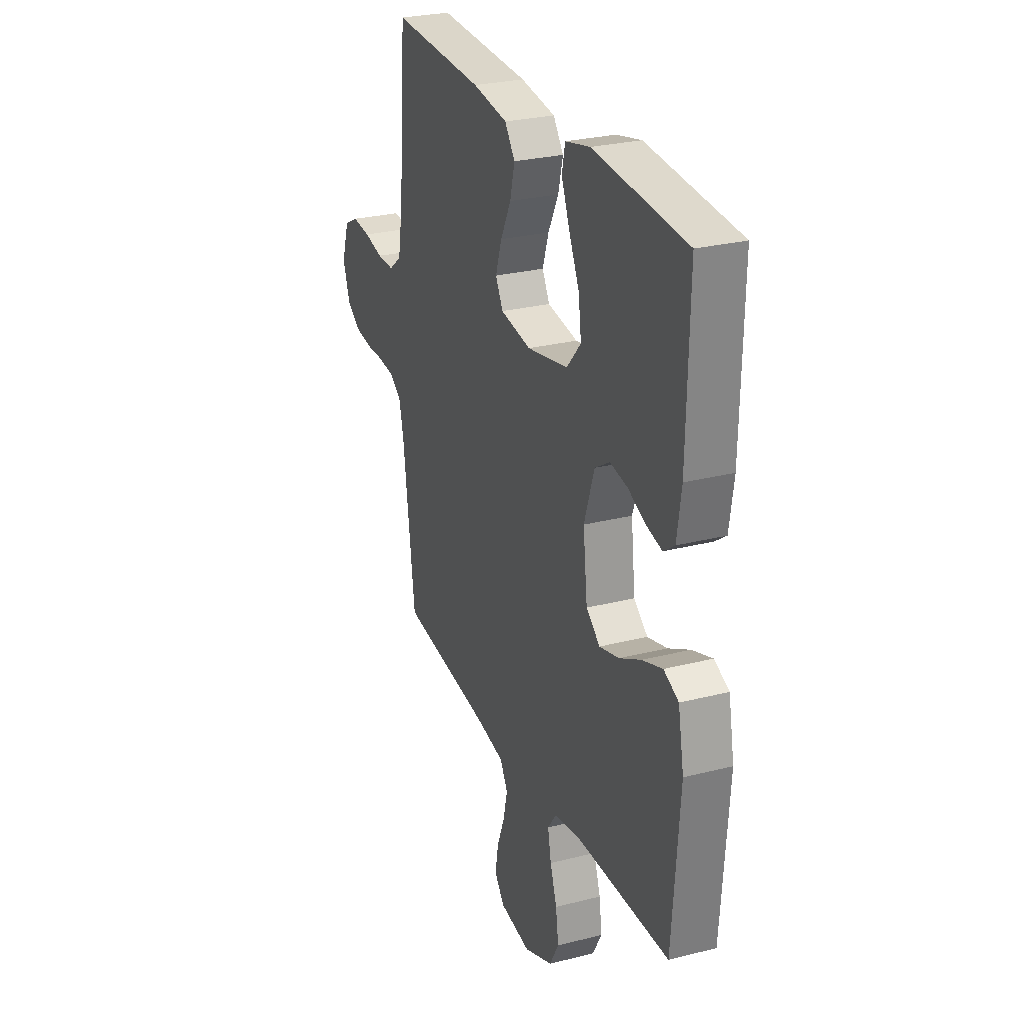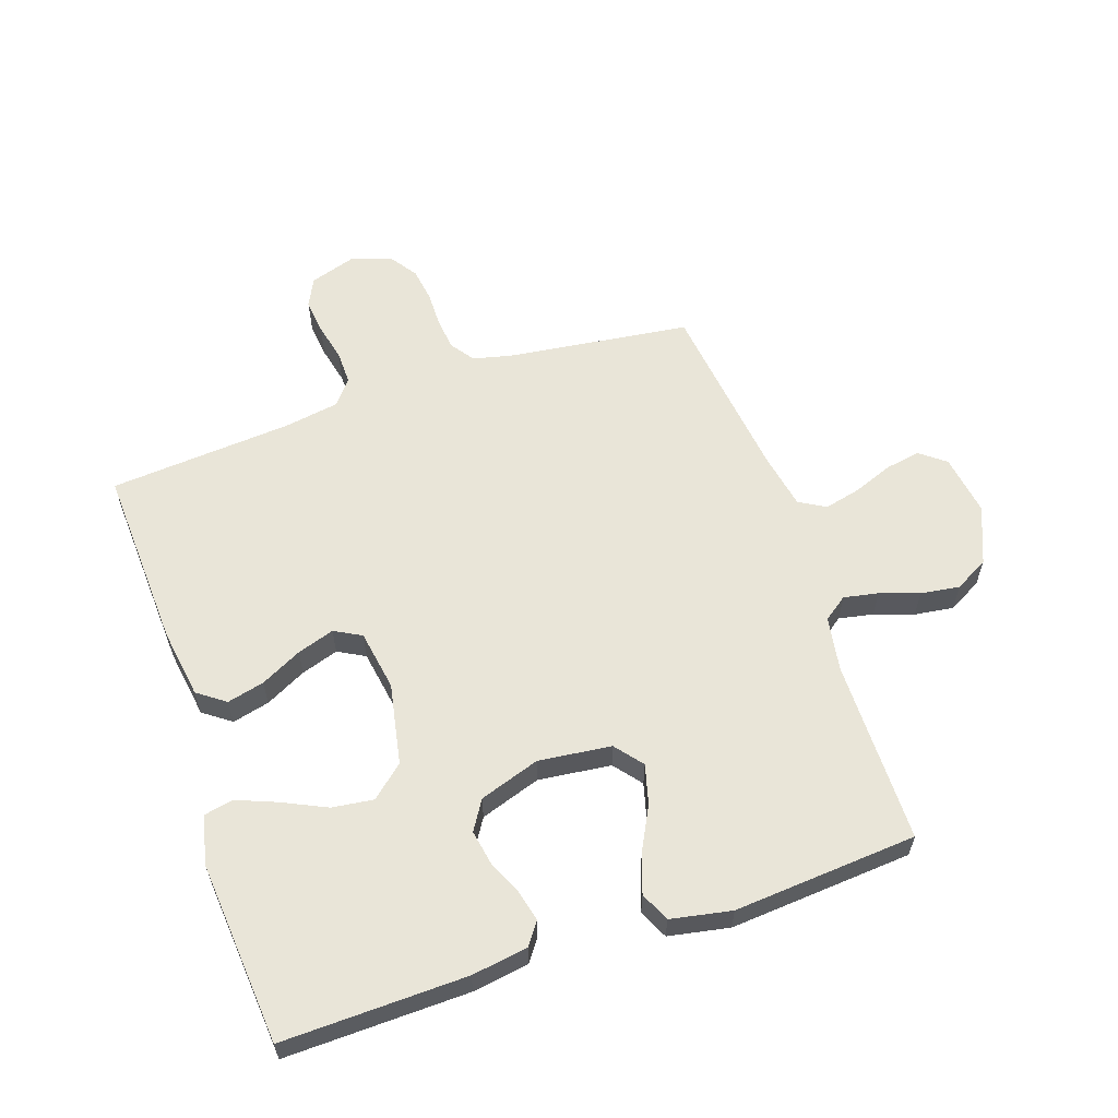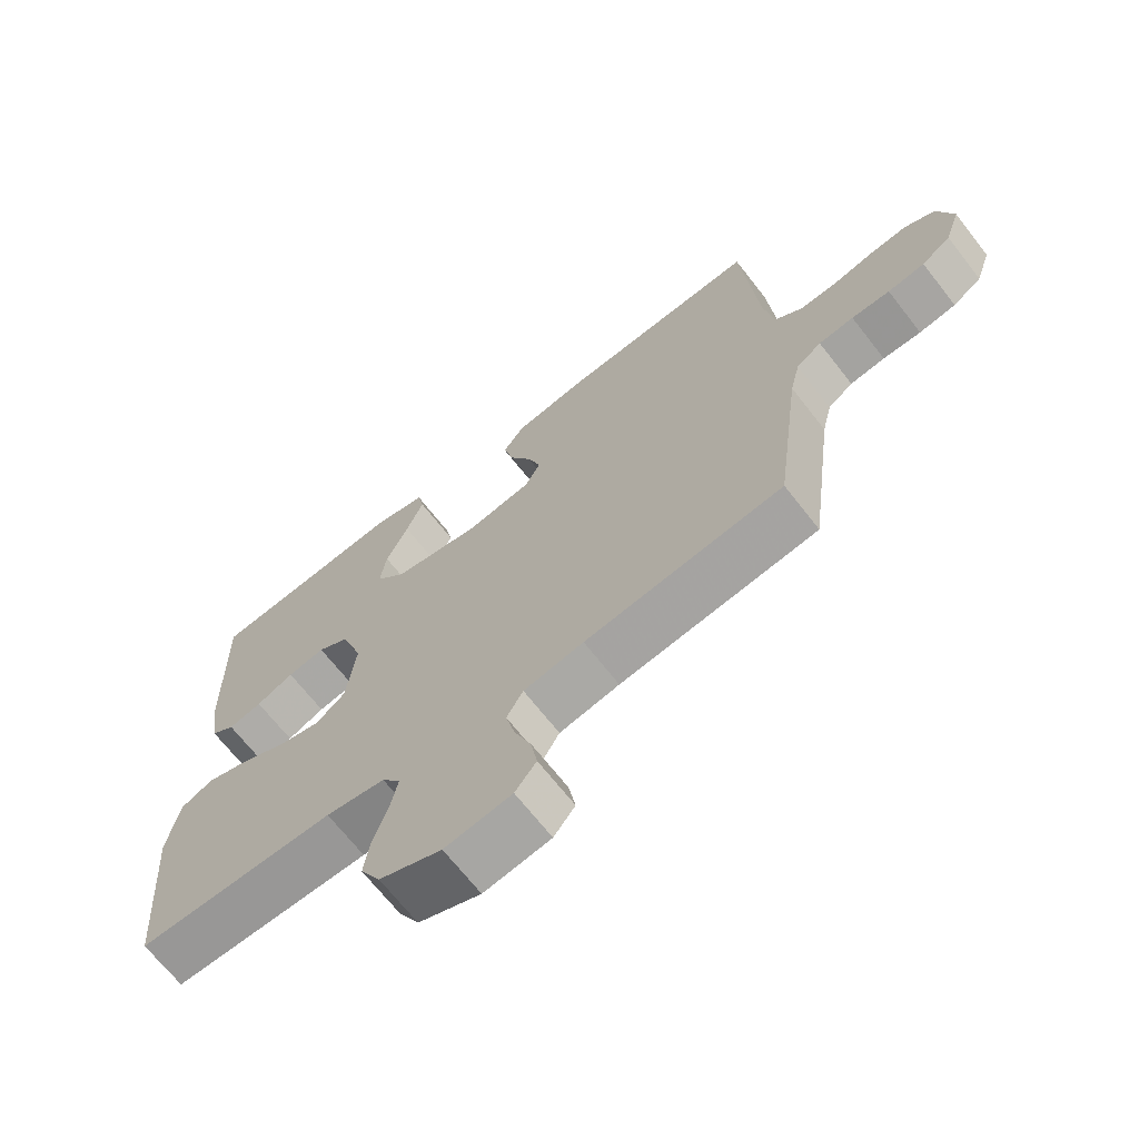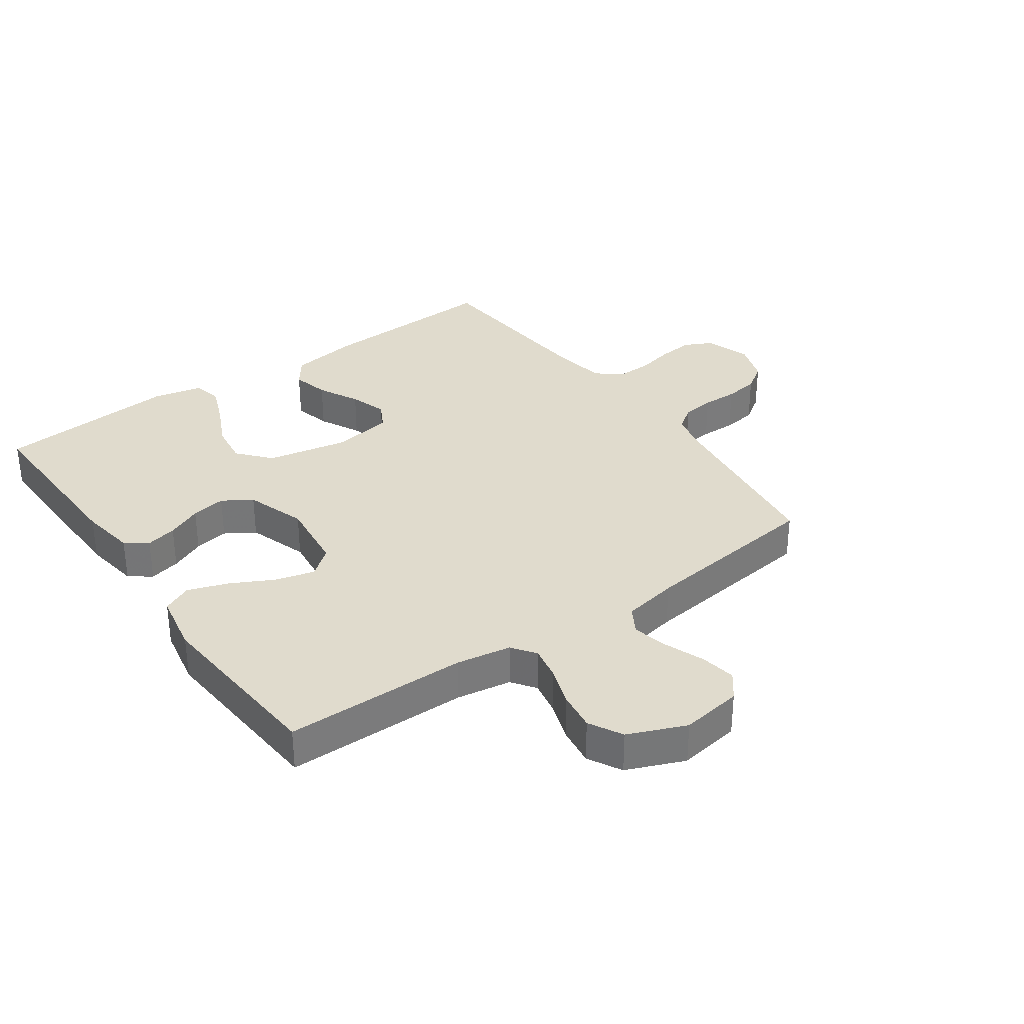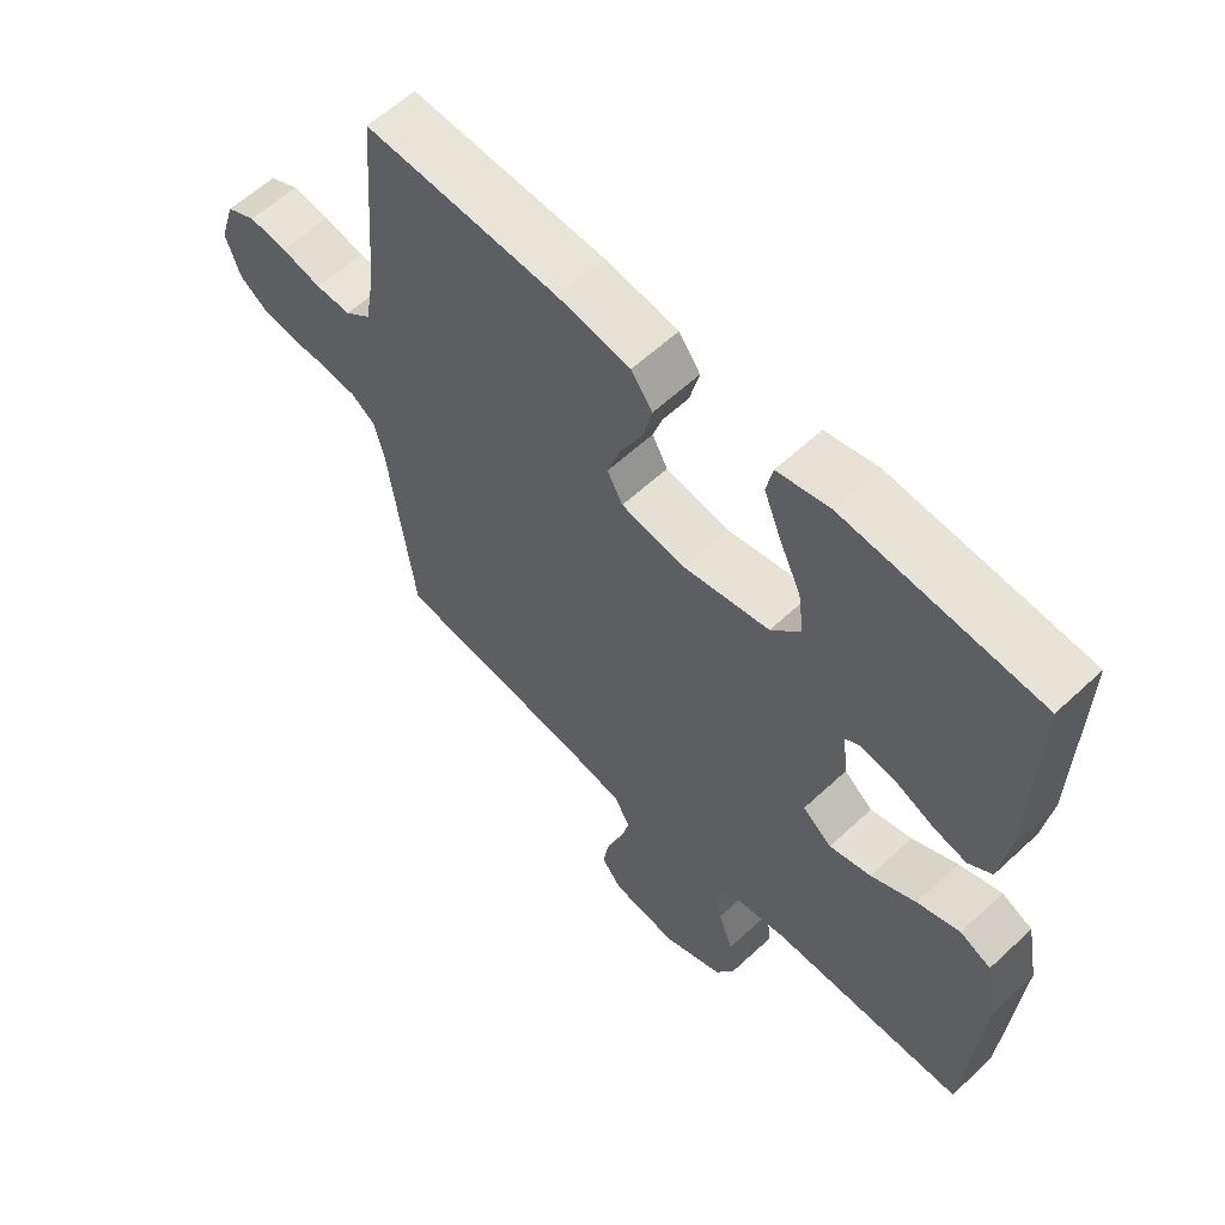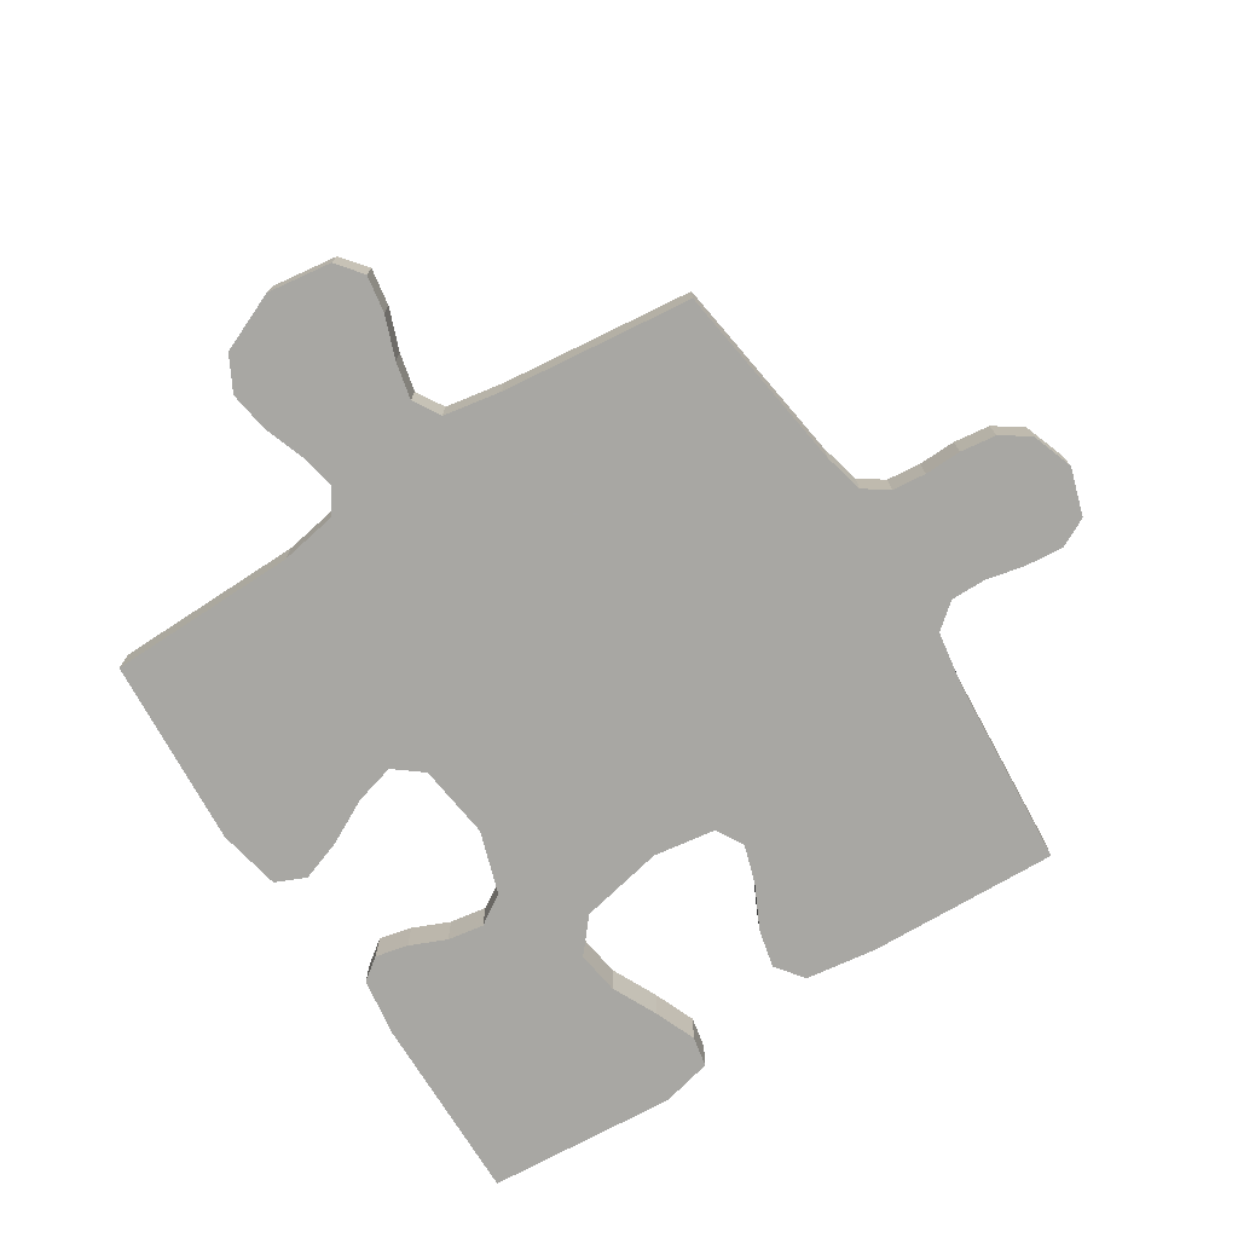
<metadata>
{"format":"obj","ext":"obj","renderer":"f3d","projection":"perspective","resolution":1024,"background":"white","views":[{"elev":27.2,"azim":68.5,"up":"+Z"},{"elev":59.7,"azim":71.2,"up":"+Y"},{"elev":-68.5,"azim":-142.0,"up":"+Z"},{"elev":33.3,"azim":144.7,"up":"+Y"},{"elev":59.7,"azim":46.3,"up":"+Z"},{"elev":-74.5,"azim":-147.0,"up":"+Y"}]}
</metadata>
<code>
v -0.5 0.07 0.5
v -0.2 0.07 0.486
v -0.087 0.07 0.469
v -0.054 0.07 0.424
v -0.069 0.07 0.363
v -0.103 0.07 0.296
v -0.123 0.07 0.235
v -0.099 0.07 0.191
v 0 0.07 0.175
v 0.133 0.07 0.201
v 0.179 0.07 0.254
v 0.17 0.07 0.322
v 0.136 0.07 0.394
v 0.11 0.07 0.459
v 0.12 0.07 0.507
v 0.2 0.07 0.525
v 0.5 0.07 0.5
v 0.493 0.07 0.2
v 0.479 0.07 0.108
v 0.443 0.07 0.082
v 0.392 0.07 0.094
v 0.335 0.07 0.119
v 0.278 0.07 0.129
v 0.23 0.07 0.099
v 0.197 0.07 0
v 0.211 0.07 -0.119
v 0.256 0.07 -0.155
v 0.32 0.07 -0.138
v 0.39 0.07 -0.102
v 0.456 0.07 -0.079
v 0.504 0.07 -0.101
v 0.523 0.07 -0.2
v 0.5 0.07 -0.5
v 0.2 0.07 -0.502
v 0.11 0.07 -0.517
v 0.082 0.07 -0.556
v 0.093 0.07 -0.612
v 0.115 0.07 -0.676
v 0.124 0.07 -0.74
v 0.094 0.07 -0.795
v 0 0.07 -0.834
v -0.101 0.07 -0.819
v -0.133 0.07 -0.778
v -0.123 0.07 -0.72
v -0.098 0.07 -0.655
v -0.084 0.07 -0.596
v -0.109 0.07 -0.553
v -0.2 0.07 -0.536
v -0.5 0.07 -0.5
v -0.539 0.07 -0.2
v -0.554 0.07 -0.137
v -0.592 0.07 -0.11
v -0.645 0.07 -0.104
v -0.703 0.07 -0.105
v -0.759 0.07 -0.097
v -0.803 0.07 -0.067
v -0.826 0.07 0
v -0.802 0.07 0.075
v -0.756 0.07 0.098
v -0.697 0.07 0.092
v -0.635 0.07 0.078
v -0.58 0.07 0.077
v -0.539 0.07 0.11
v -0.524 0.07 0.2
v -0.5 0 0.5
v -0.2 0 0.486
v -0.087 0 0.469
v -0.054 0 0.424
v -0.069 0 0.363
v -0.103 0 0.296
v -0.123 0 0.235
v -0.099 0 0.191
v 0 0 0.175
v 0.133 0 0.201
v 0.179 0 0.254
v 0.17 0 0.322
v 0.136 0 0.394
v 0.11 0 0.459
v 0.12 0 0.507
v 0.2 0 0.525
v 0.5 0 0.5
v 0.493 0 0.2
v 0.479 0 0.108
v 0.443 0 0.082
v 0.392 0 0.094
v 0.335 0 0.119
v 0.278 0 0.129
v 0.23 0 0.099
v 0.197 0 0
v 0.211 0 -0.119
v 0.256 0 -0.155
v 0.32 0 -0.138
v 0.39 0 -0.102
v 0.456 0 -0.079
v 0.504 0 -0.101
v 0.523 0 -0.2
v 0.5 0 -0.5
v 0.2 0 -0.502
v 0.11 0 -0.517
v 0.082 0 -0.556
v 0.093 0 -0.612
v 0.115 0 -0.676
v 0.124 0 -0.74
v 0.094 0 -0.795
v 0 0 -0.834
v -0.101 0 -0.819
v -0.133 0 -0.778
v -0.123 0 -0.72
v -0.098 0 -0.655
v -0.084 0 -0.596
v -0.109 0 -0.553
v -0.2 0 -0.536
v -0.5 0 -0.5
v -0.539 0 -0.2
v -0.554 0 -0.137
v -0.592 0 -0.11
v -0.645 0 -0.104
v -0.703 0 -0.105
v -0.759 0 -0.097
v -0.803 0 -0.067
v -0.826 0 0
v -0.802 0 0.075
v -0.756 0 0.098
v -0.697 0 0.092
v -0.635 0 0.078
v -0.58 0 0.077
v -0.539 0 0.11
v -0.524 0 0.2
f 59 60 61
f 58 59 61
f 57 58 61
f 56 57 61
f 55 56 61
f 54 55 61
f 53 54 61
f 52 53 61 62
f 51 52 62 63
f 48 49 50
f 51 63 64
f 50 51 64
f 48 50 64
f 47 48 64
f 43 44 45
f 42 43 45
f 41 42 45
f 40 41 45
f 39 40 45
f 38 39 45
f 37 38 45
f 36 37 45 46
f 47 64 1
f 46 47 1
f 36 46 1
f 35 36 1
f 32 33 34
f 31 32 34
f 30 31 34
f 29 30 34
f 28 29 34
f 20 21 22
f 19 20 22
f 18 19 22
f 17 18 22
f 16 17 22
f 15 16 22
f 14 15 22
f 13 14 22
f 12 13 22
f 11 12 22 23
f 10 11 23 24
f 4 5 6
f 3 4 6
f 2 3 6
f 1 2 6
f 1 6 7
f 35 1 7 8
f 27 28 34 35
f 26 27 35
f 35 8 9
f 26 35 9
f 25 26 9
f 9 10 24 25
f 125 124 123
f 125 123 122
f 125 122 121
f 125 121 120
f 125 120 119
f 125 119 118
f 125 118 117
f 126 125 117 116
f 127 126 116 115
f 114 113 112
f 128 127 115
f 128 115 114
f 128 114 112
f 128 112 111
f 109 108 107
f 109 107 106
f 109 106 105
f 109 105 104
f 109 104 103
f 109 103 102
f 109 102 101
f 110 109 101 100
f 65 128 111
f 65 111 110
f 65 110 100
f 65 100 99
f 98 97 96
f 98 96 95
f 98 95 94
f 98 94 93
f 98 93 92
f 86 85 84
f 86 84 83
f 86 83 82
f 86 82 81
f 86 81 80
f 86 80 79
f 86 79 78
f 86 78 77
f 86 77 76
f 87 86 76 75
f 88 87 75 74
f 70 69 68
f 70 68 67
f 70 67 66
f 70 66 65
f 71 70 65
f 72 71 65 99
f 99 98 92 91
f 99 91 90
f 73 72 99
f 73 99 90
f 73 90 89
f 89 88 74 73
f 1 65 66 2
f 2 66 67 3
f 3 67 68 4
f 4 68 69 5
f 5 69 70 6
f 6 70 71 7
f 7 71 72 8
f 8 72 73 9
f 9 73 74 10
f 10 74 75 11
f 11 75 76 12
f 12 76 77 13
f 13 77 78 14
f 14 78 79 15
f 15 79 80 16
f 16 80 81 17
f 17 81 82 18
f 18 82 83 19
f 19 83 84 20
f 20 84 85 21
f 21 85 86 22
f 22 86 87 23
f 23 87 88 24
f 24 88 89 25
f 25 89 90 26
f 26 90 91 27
f 27 91 92 28
f 28 92 93 29
f 29 93 94 30
f 30 94 95 31
f 31 95 96 32
f 32 96 97 33
f 33 97 98 34
f 34 98 99 35
f 35 99 100 36
f 36 100 101 37
f 37 101 102 38
f 38 102 103 39
f 39 103 104 40
f 40 104 105 41
f 41 105 106 42
f 42 106 107 43
f 43 107 108 44
f 44 108 109 45
f 45 109 110 46
f 46 110 111 47
f 47 111 112 48
f 48 112 113 49
f 49 113 114 50
f 50 114 115 51
f 51 115 116 52
f 52 116 117 53
f 53 117 118 54
f 54 118 119 55
f 55 119 120 56
f 56 120 121 57
f 57 121 122 58
f 58 122 123 59
f 59 123 124 60
f 60 124 125 61
f 61 125 126 62
f 62 126 127 63
f 63 127 128 64
f 64 128 65 1

</code>
